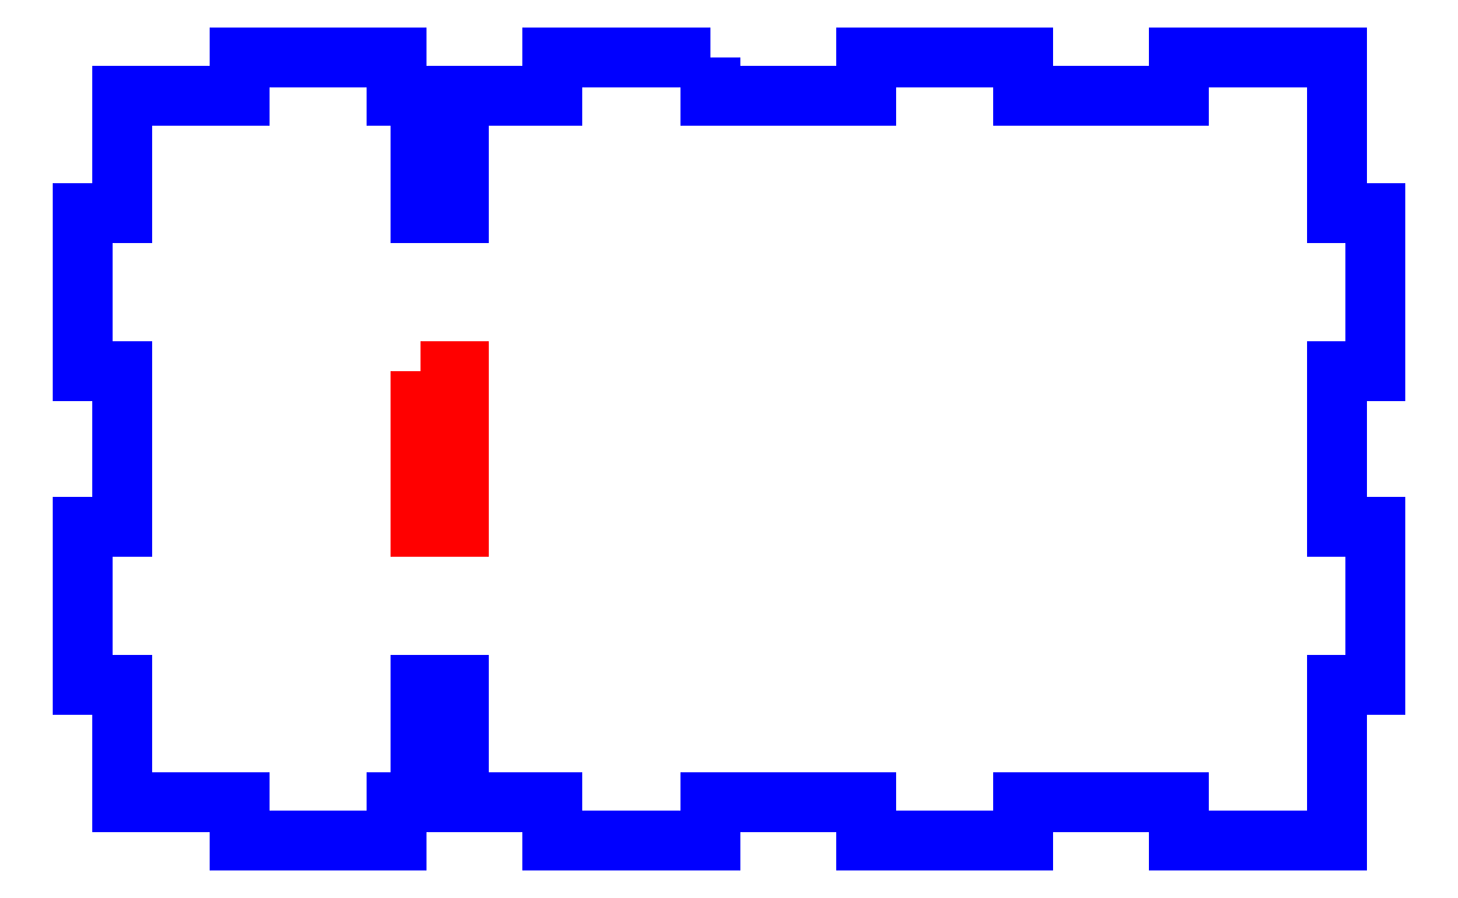
<metadata>
{"format":"dxf","ext":"dxf","renderer":"ezdxf+matplotlib","layout":"modelspace","background":"white","min_lineweight":24,"dpi":150}
</metadata>
<code>
0
SECTION
2
ENTITIES
0
LWPOLYLINE
8
CUTOUTS
90
4
70
1
43
0
10
43.08
20
-40.08
10
47.93
20
-40.08
10
47.93
20
-59.92
10
43.08
20
-59.92
0
LWPOLYLINE
8
PERIMETER
90
56
70
1
43
0
10
80.08
20
0.075
10
59.93
20
0.075
10
59.93
20
-4.925
10
47.93
20
-4.925
10
47.93
20
-19.92
10
43.08
20
-19.92
10
43.08
20
-4.925
10
40.08
20
-4.925
10
40.08
20
0.075
10
19.93
20
0.075
10
19.93
20
-4.925
10
4.925
20
-4.925
10
4.925
20
-19.93
10
-0.075
20
-19.93
10
-0.075
20
-40.08
10
4.925
20
-40.08
10
4.925
20
-59.93
10
-0.075
20
-59.93
10
-0.075
20
-80.08
10
4.925
20
-80.08
10
4.925
20
-95.08
10
19.93
20
-95.08
10
19.93
20
-100.1
10
40.08
20
-100.1
10
40.08
20
-95.08
10
43.08
20
-95.08
10
43.08
20
-80.08
10
47.93
20
-80.08
10
47.93
20
-95.08
10
59.93
20
-95.08
10
59.93
20
-100.1
10
80.08
20
-100.1
10
80.08
20
-95.08
10
99.93
20
-95.08
10
99.93
20
-100.1
10
120.1
20
-100.1
10
120.1
20
-95.08
10
139.9
20
-95.08
10
139.9
20
-100.1
10
160.1
20
-100.1
10
160.1
20
-80.08
10
165.1
20
-80.08
10
165.1
20
-59.93
10
160.1
20
-59.93
10
160.1
20
-40.08
10
165.1
20
-40.08
10
165.1
20
-19.93
10
160.1
20
-19.93
10
160.1
20
0.075
10
139.9
20
0.075
10
139.9
20
-4.925
10
120.1
20
-4.925
10
120.1
20
0.075
10
99.93
20
0.075
10
99.93
20
-4.925
10
80.08
20
-4.925
0
ENDSEC
0
EOF

</code>
